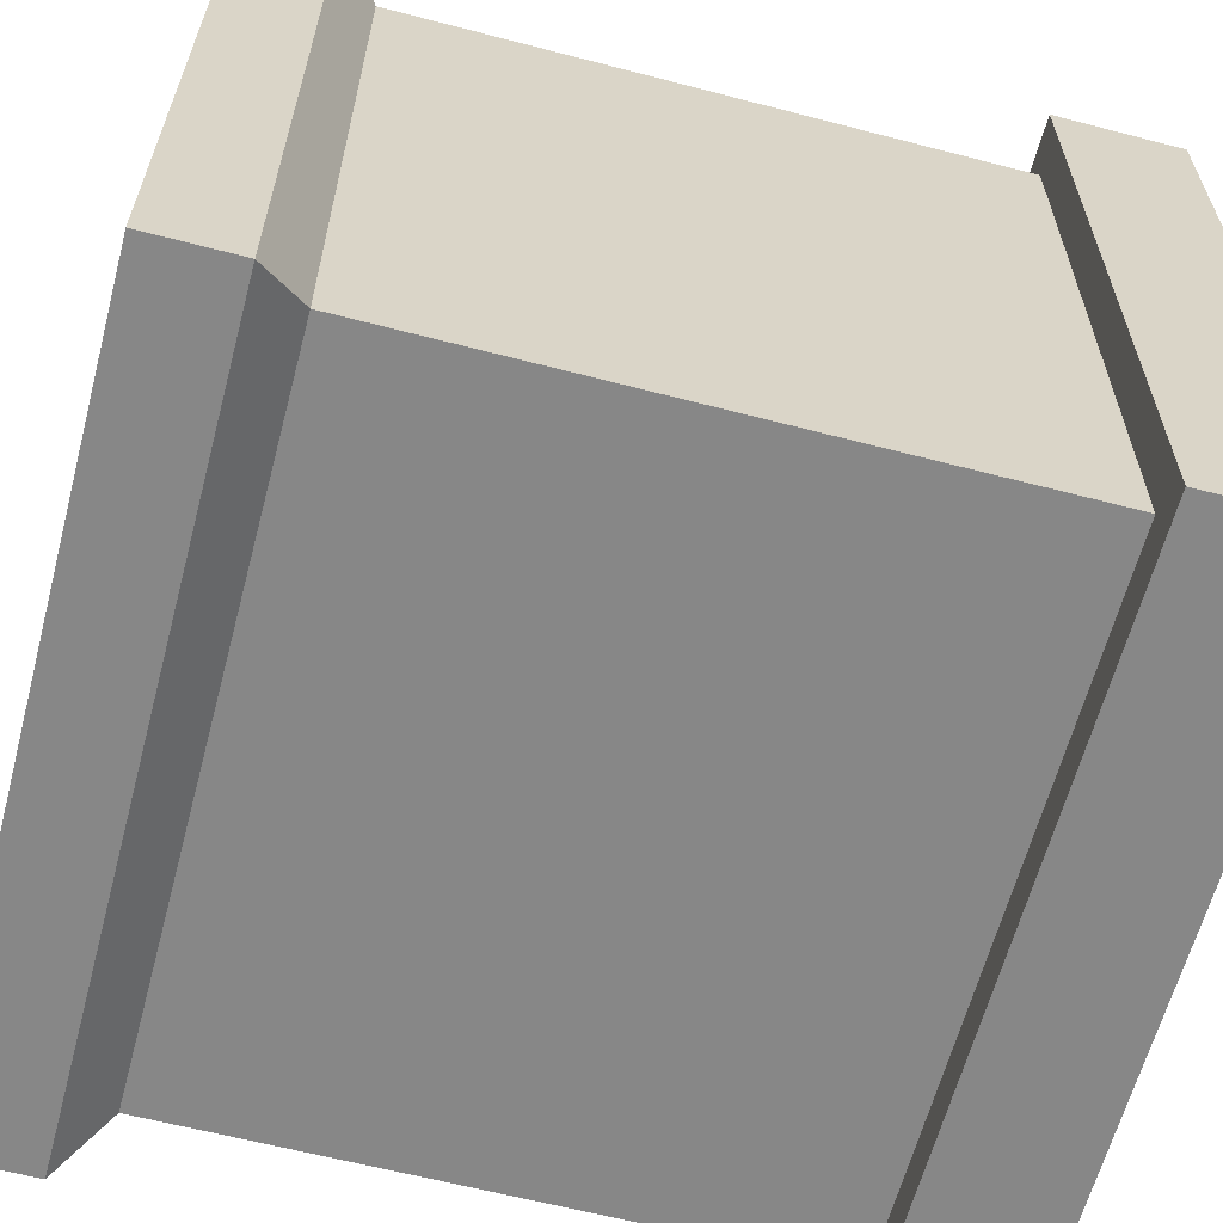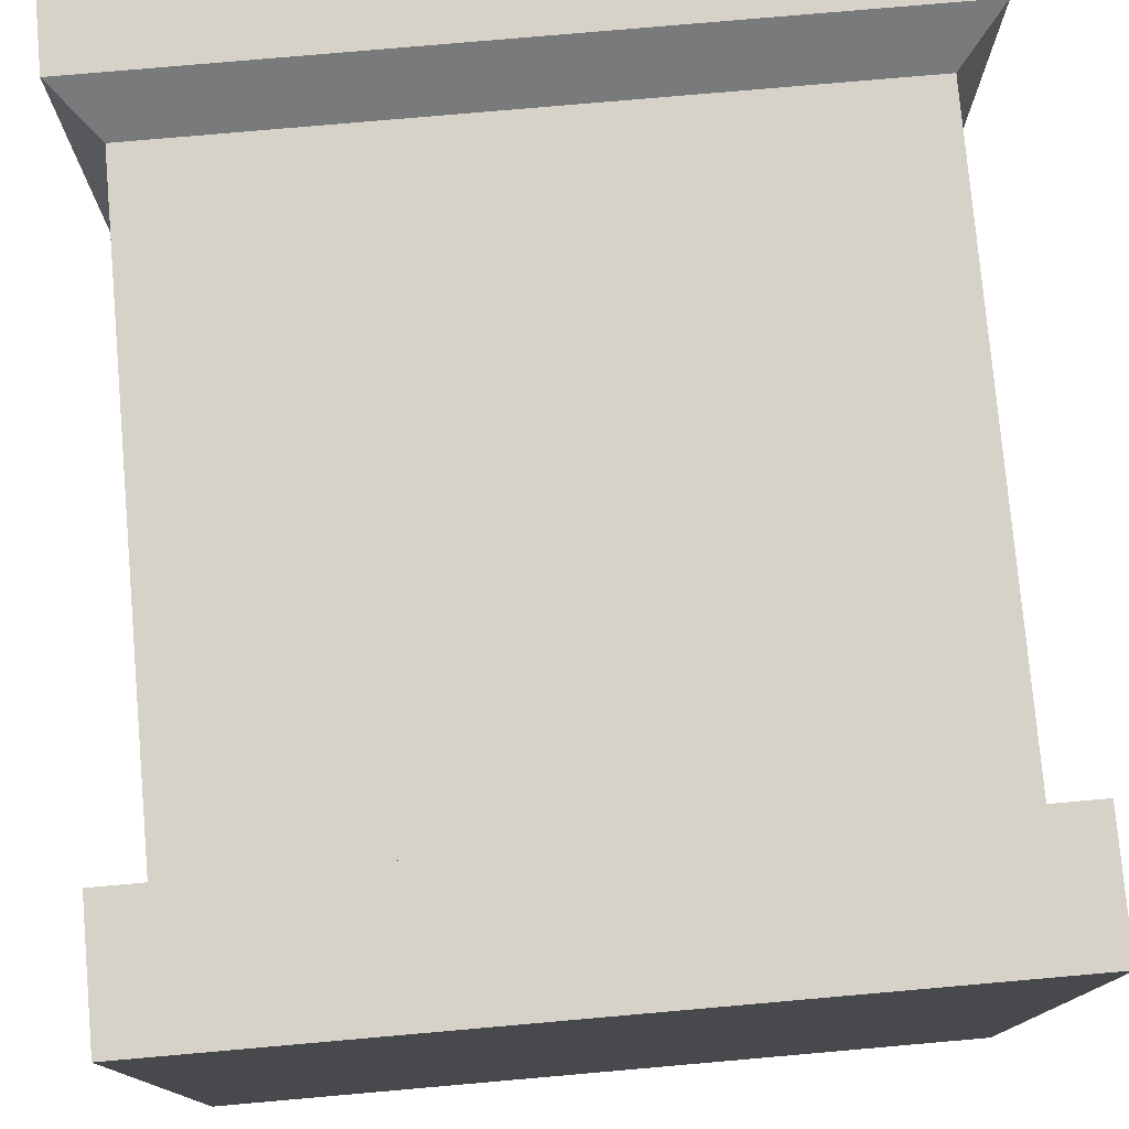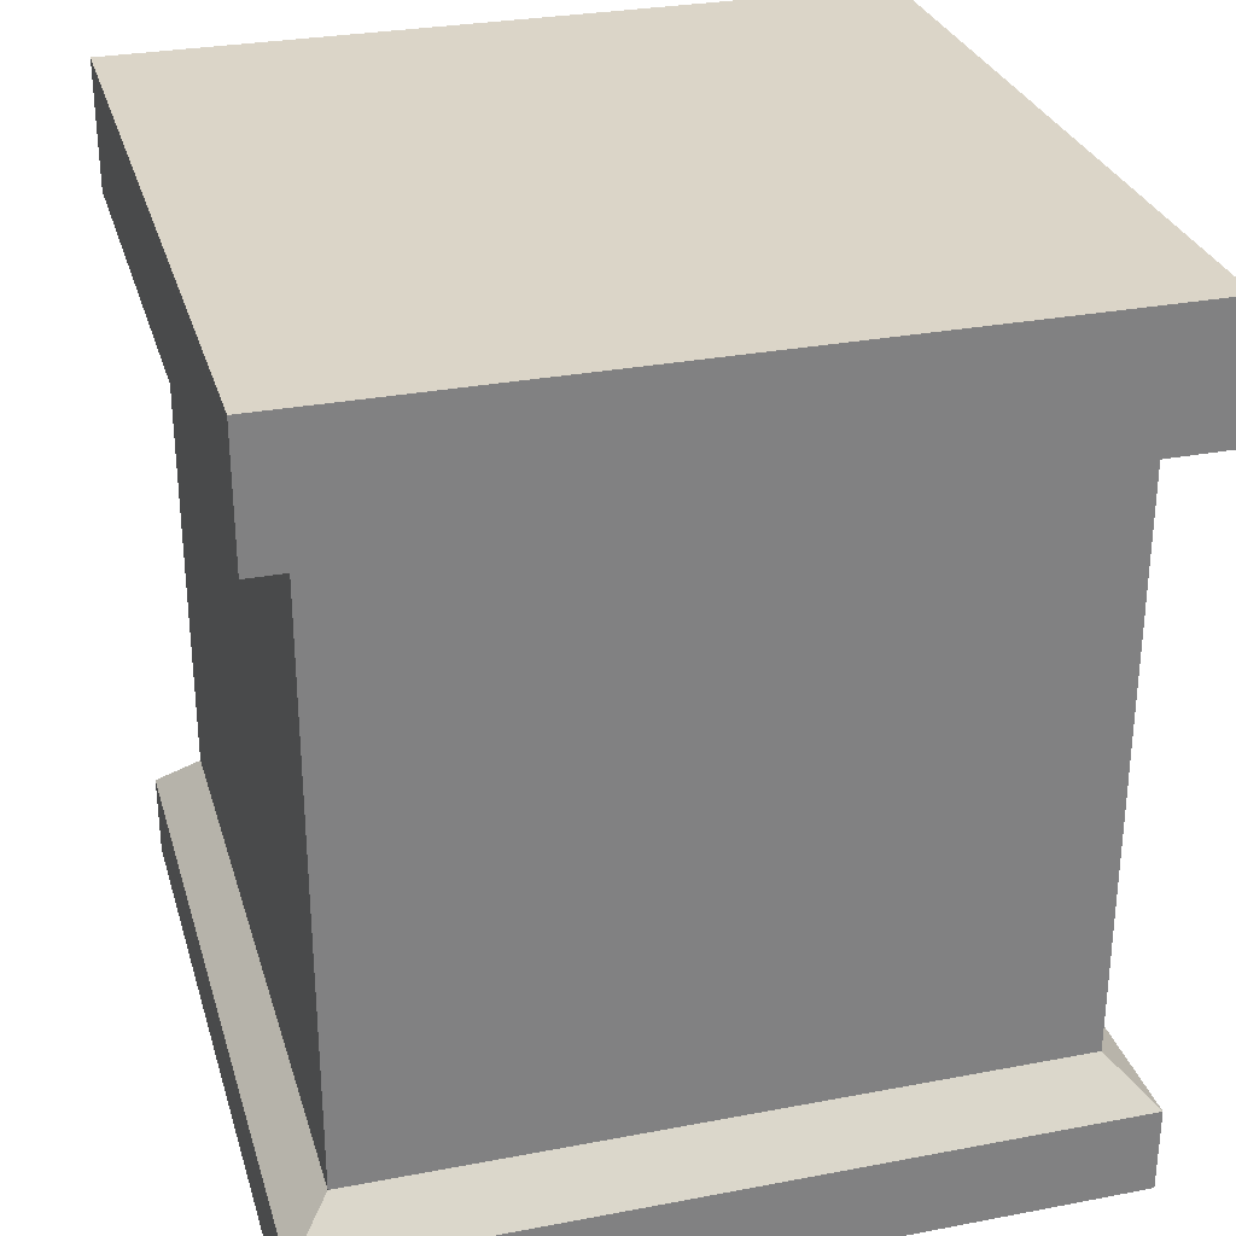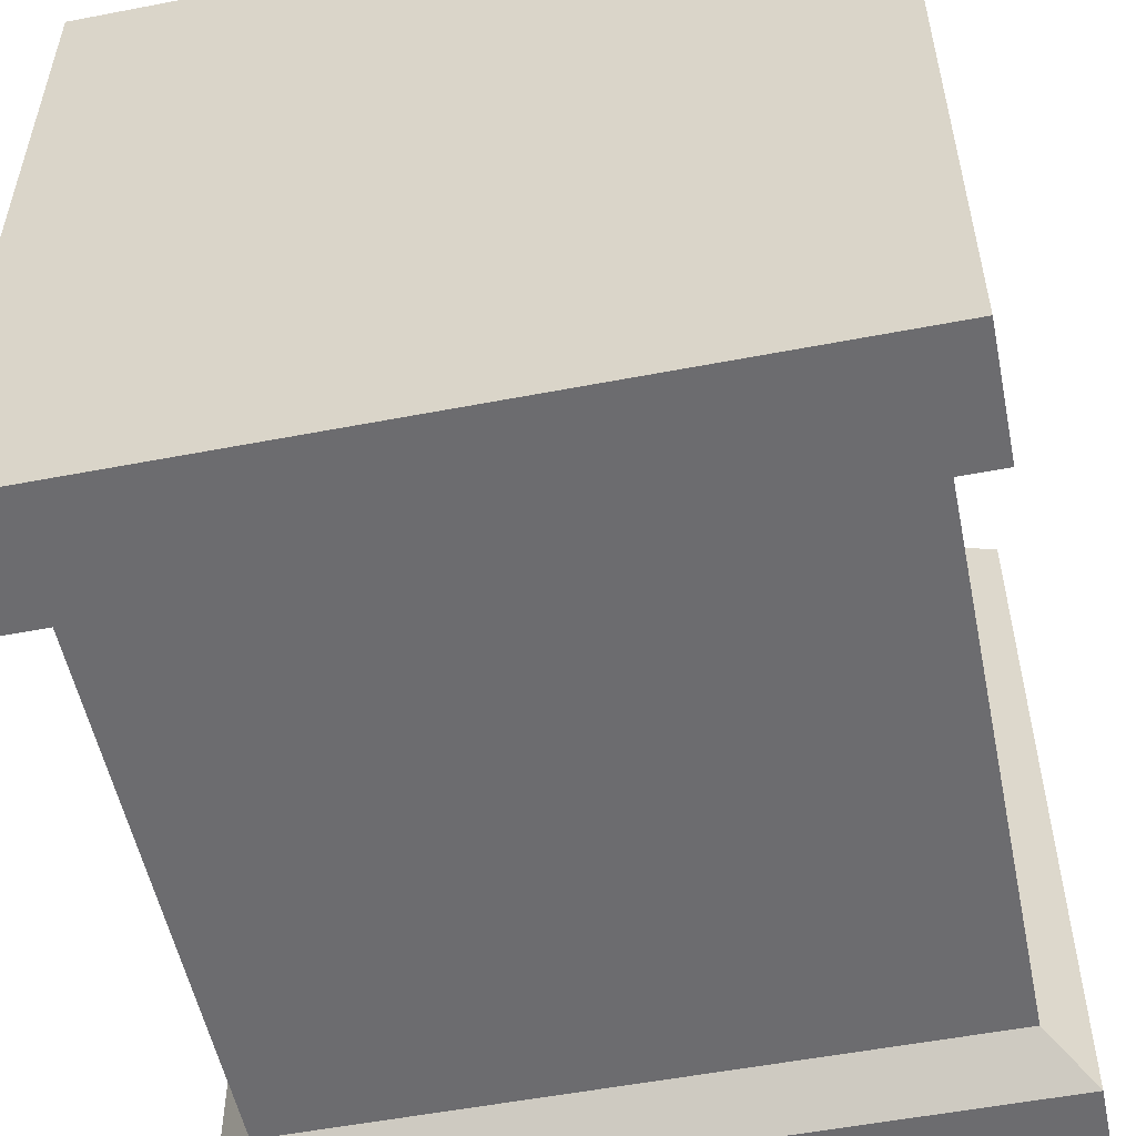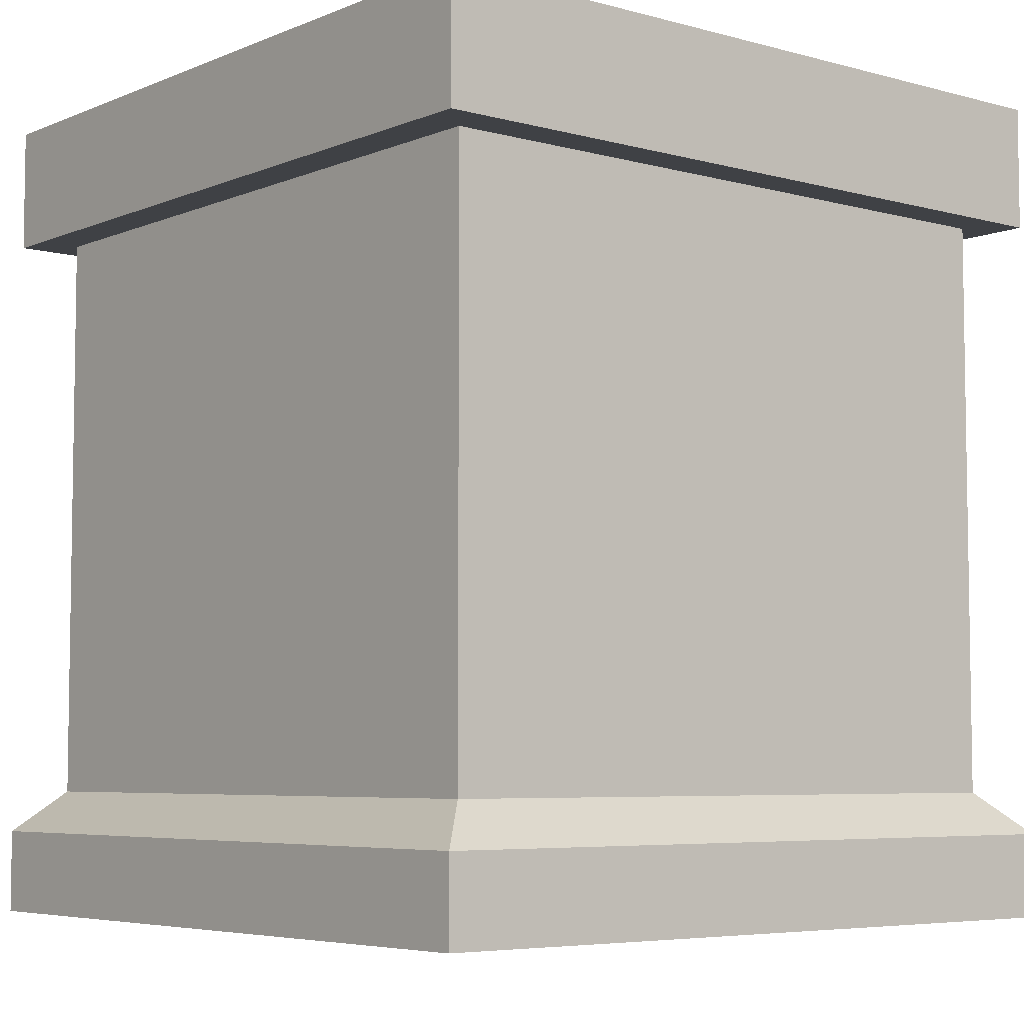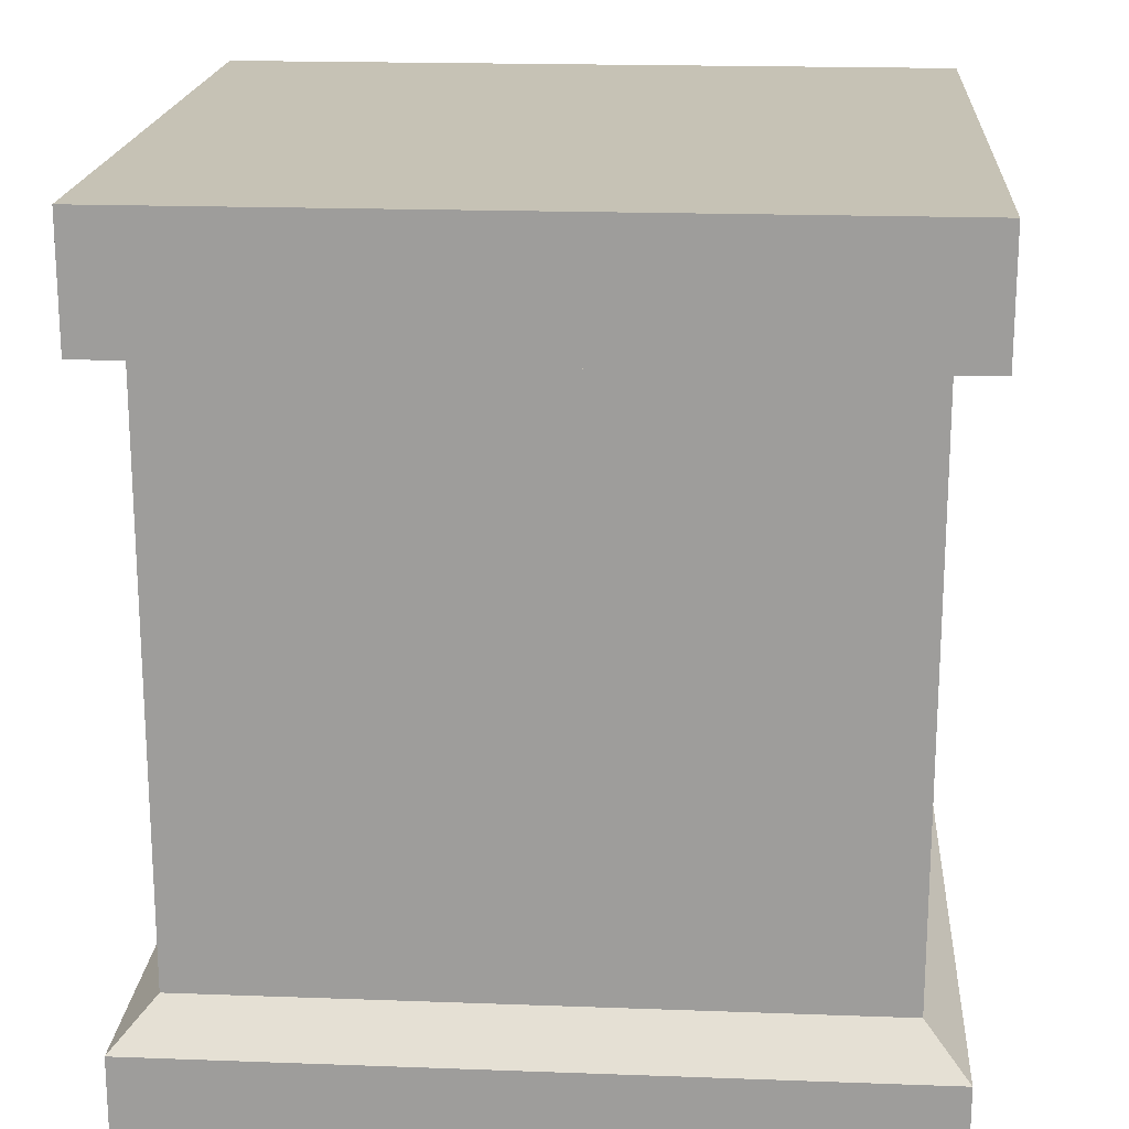
<metadata>
{"format":"obj","ext":"obj","renderer":"f3d","projection":"perspective","resolution":1024,"background":"white","views":[{"elev":-62.5,"azim":75.2,"up":"+Z"},{"elev":77.4,"azim":175.0,"up":"+Z"},{"elev":29.5,"azim":-15.6,"up":"+Y"},{"elev":-53.8,"azim":-168.4,"up":"+Z"},{"elev":-5.7,"azim":50.6,"up":"+Y"},{"elev":18.9,"azim":4.0,"up":"+Y"}]}
</metadata>
<code>
o Cube_309__lambert1_0
v 0.4954 1.25 0.5655
v -0.5045 1.25 0.5655
v -0.5045 1.062 0.5655
v 0.4954 1.062 0.5655
v -0.5671 1.25 0.5029
v -0.5671 1.25 -0.4971
v -0.5671 1.062 -0.4971
v -0.5671 1.062 0.5029
v -0.5045 1.25 -0.5597
v 0.4954 1.25 -0.5597
v 0.4954 1.062 -0.5597
v -0.5045 1.062 -0.5597
v 0.558 1.25 -0.4971
v 0.558 1.25 0.5029
v 0.558 1.062 0.5029
v 0.558 1.062 -0.4971
v 0.4954 1.25 -0.4971
v -0.5045 1.25 -0.4971
v -0.5045 1.25 0.5029
v 0.4954 1.25 0.5029
v 0.4954 1.062 0.5655
v -0.5045 1.062 0.5655
v -0.5045 1.062 0.5029
v 0.4954 1.062 0.5029
v 0.558 1.25 0.5655
v 0.558 1.062 0.5655
v -0.5671 1.062 0.5655
v -0.5671 1.25 0.5655
v -0.5045 1.25 0.5655
v 0.4954 1.25 0.5655
v -0.5045 1.062 -0.5597
v 0.4954 1.062 -0.5597
v 0.4954 1.062 -0.4971
v -0.5045 1.062 -0.4971
v -0.5671 1.25 -0.5597
v -0.5671 1.062 -0.5597
v 0.558 1.062 -0.5597
v 0.558 1.25 -0.5597
v 0.4954 1.25 -0.5597
v -0.5045 1.25 -0.5597
v -0.5671 1.25 -0.4971
v -0.5671 1.25 0.5029
v -0.5671 1.25 -0.5597
v -0.5671 1.062 -0.4971
v -0.5671 1.062 -0.5597
v -0.5671 1.062 -0.5597
v -0.5671 1.25 -0.5597
v -0.5671 1.062 0.5029
v -0.5671 1.062 0.5655
v -0.5671 1.25 0.5655
v -0.5671 1.25 0.5655
v -0.5671 1.062 0.5655
v 0.558 1.062 -0.4971
v 0.558 1.062 0.5029
v 0.558 1.062 -0.5597
v 0.558 1.25 0.5655
v 0.558 1.25 0.5029
v 0.558 1.25 -0.4971
v 0.558 1.062 0.5655
v 0.558 1.062 0.5655
v 0.558 1.25 0.5655
v 0.558 1.25 -0.5597
v 0.558 1.25 -0.5597
v 0.558 1.062 -0.5597
v 0.4954 0.1874 -0.4971
v -0.5045 0.1874 -0.4971
v -0.5045 1.062 -0.4971
v 0.4954 1.062 -0.4971
v 0.4954 0.1874 0.5029
v 0.4954 0.1874 -0.4971
v 0.4954 1.062 -0.4971
v 0.4954 1.062 0.5029
v -0.5045 0.1874 -0.4971
v -0.5045 0.1874 0.5029
v -0.5045 1.062 0.5029
v -0.5045 1.062 -0.4971
v -0.5045 0.1874 0.5029
v 0.4954 0.1874 0.5029
v 0.4954 1.062 0.5029
v -0.5045 1.062 0.5029
v 0.5579 0.1249 -0.5596
v -0.567 0.1249 -0.5596
v -0.5045 0.1874 -0.4971
v 0.4954 0.1874 -0.4971
v 0.5579 0.1249 0.5654
v 0.5579 0.1249 -0.5596
v 0.4954 0.1874 -0.4971
v 0.4954 0.1874 0.5029
v -0.567 0.1249 -0.5596
v -0.567 0.1249 0.5654
v -0.5045 0.1874 0.5029
v -0.5045 0.1874 -0.4971
v -0.567 0.1249 0.5654
v 0.5579 0.1249 0.5654
v 0.4954 0.1874 0.5029
v -0.5045 0.1874 0.5029
v 0.5579 -9.9e-05 -0.5596
v -0.567 -9.9e-05 -0.5596
v -0.567 0.1249 -0.5596
v 0.5579 0.1249 -0.5596
v 0.5579 -9.9e-05 0.5654
v 0.5579 -9.9e-05 -0.5596
v 0.5579 0.1249 -0.5596
v 0.5579 0.1249 0.5654
v -0.567 -9.9e-05 -0.5596
v -0.567 -9.9e-05 0.5654
v -0.567 0.1249 0.5654
v -0.567 0.1249 -0.5596
v -0.567 -9.9e-05 0.5654
v 0.5579 -9.9e-05 0.5654
v 0.5579 0.1249 0.5654
v -0.567 0.1249 0.5654
f 1 2 3
f 1 3 4
f 5 6 7
f 5 7 8
f 9 10 11
f 9 11 12
f 13 14 15
f 13 15 16
f 17 18 19
f 17 19 20
f 21 22 23
f 21 23 24
f 25 26 15
f 25 15 14
f 27 28 5
f 27 5 8
f 29 30 20
f 29 20 19
f 31 32 33
f 31 33 34
f 35 36 7
f 35 7 6
f 37 38 13
f 37 13 16
f 39 40 18
f 39 18 17
f 41 42 19
f 41 19 18
f 43 41 18
f 43 18 40
f 44 45 31
f 44 31 34
f 46 47 9
f 46 9 12
f 48 44 34
f 48 34 23
f 49 48 23
f 49 23 22
f 42 50 29
f 42 29 19
f 51 52 3
f 51 3 2
f 53 54 24
f 53 24 33
f 55 53 33
f 55 33 32
f 56 57 20
f 56 20 30
f 57 58 17
f 57 17 20
f 54 59 21
f 54 21 24
f 60 61 1
f 60 1 4
f 58 62 39
f 58 39 17
f 63 64 11
f 63 11 10
f 65 66 67
f 65 67 68
f 69 70 71
f 69 71 72
f 73 74 75
f 73 75 76
f 77 78 79
f 77 79 80
f 81 82 83
f 81 83 84
f 85 86 87
f 85 87 88
f 89 90 91
f 89 91 92
f 93 94 95
f 93 95 96
f 97 98 99
f 97 99 100
f 101 102 103
f 101 103 104
f 105 106 107
f 105 107 108
f 109 110 111
f 109 111 112

</code>
